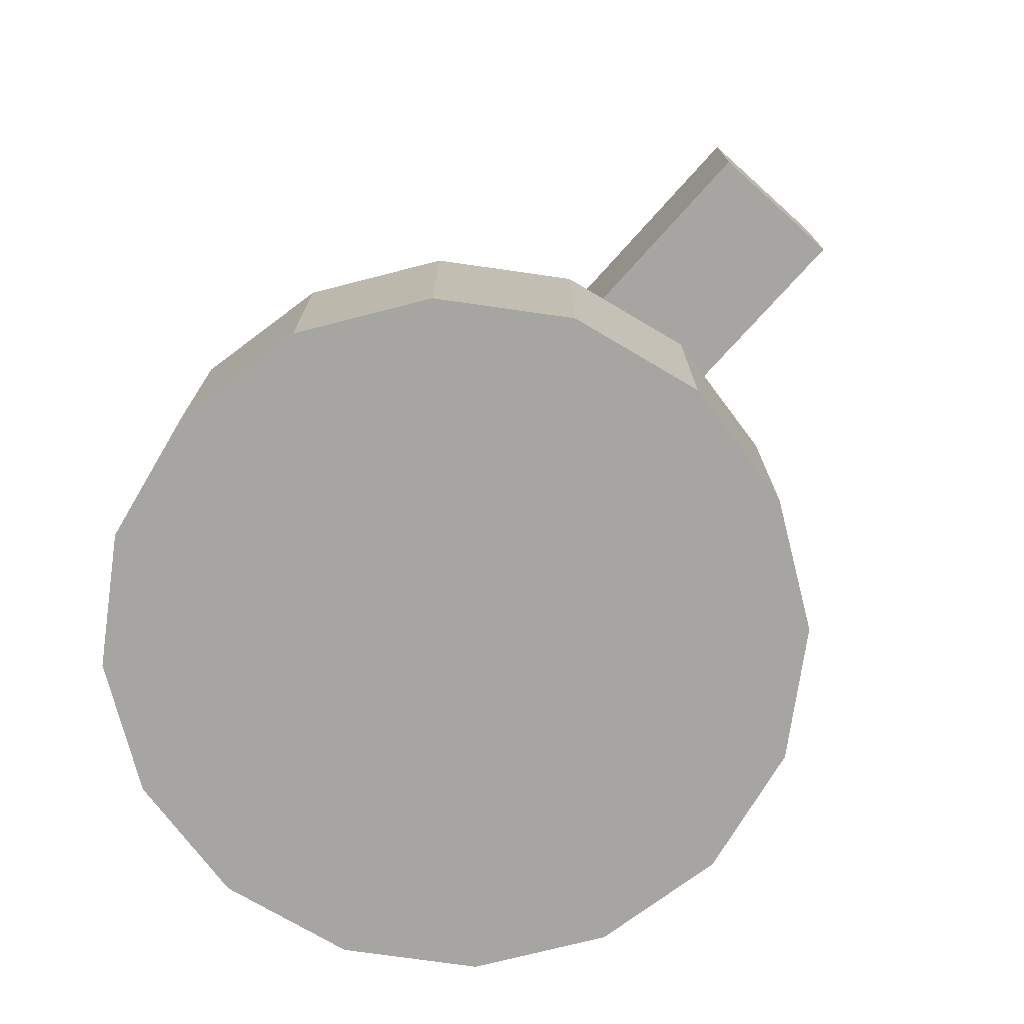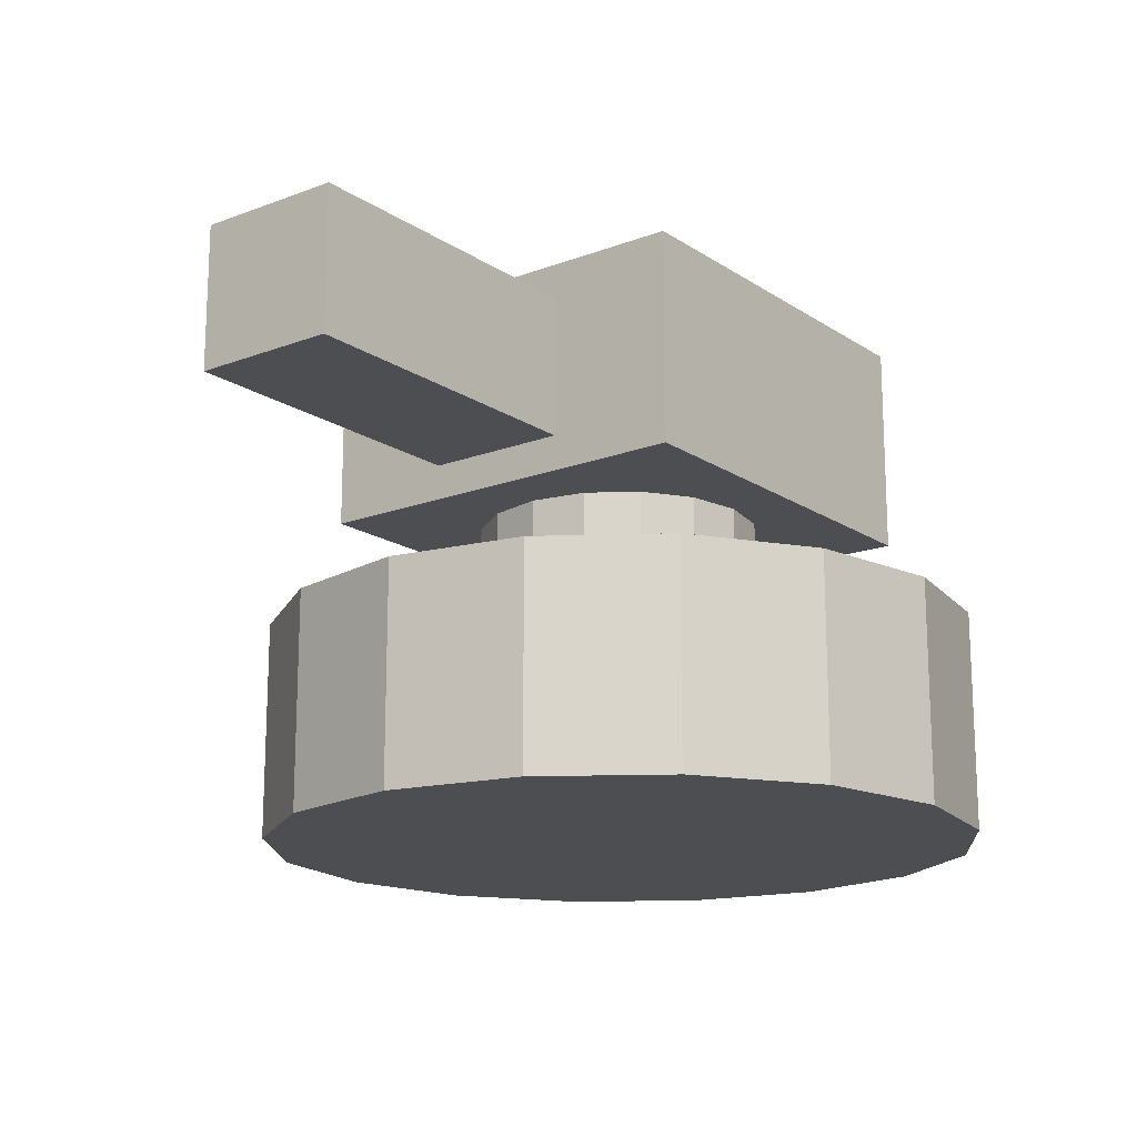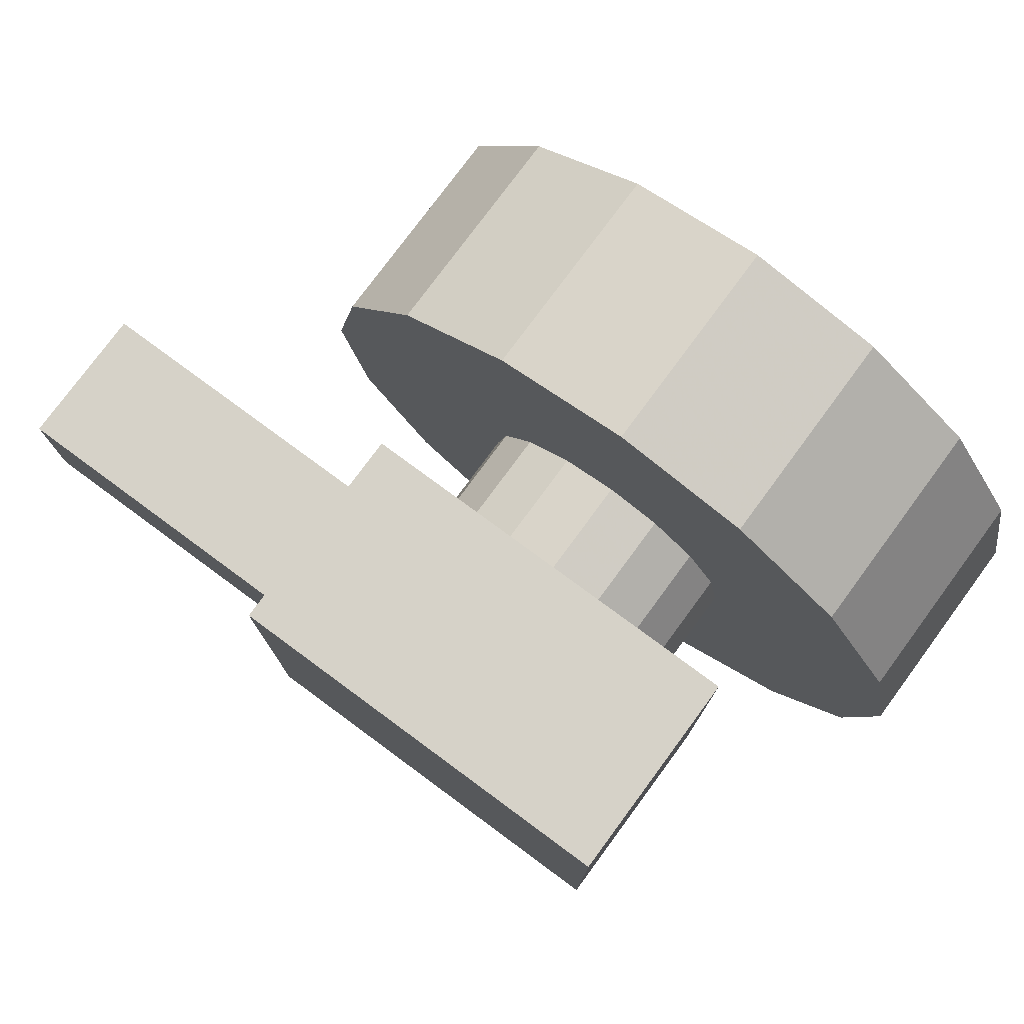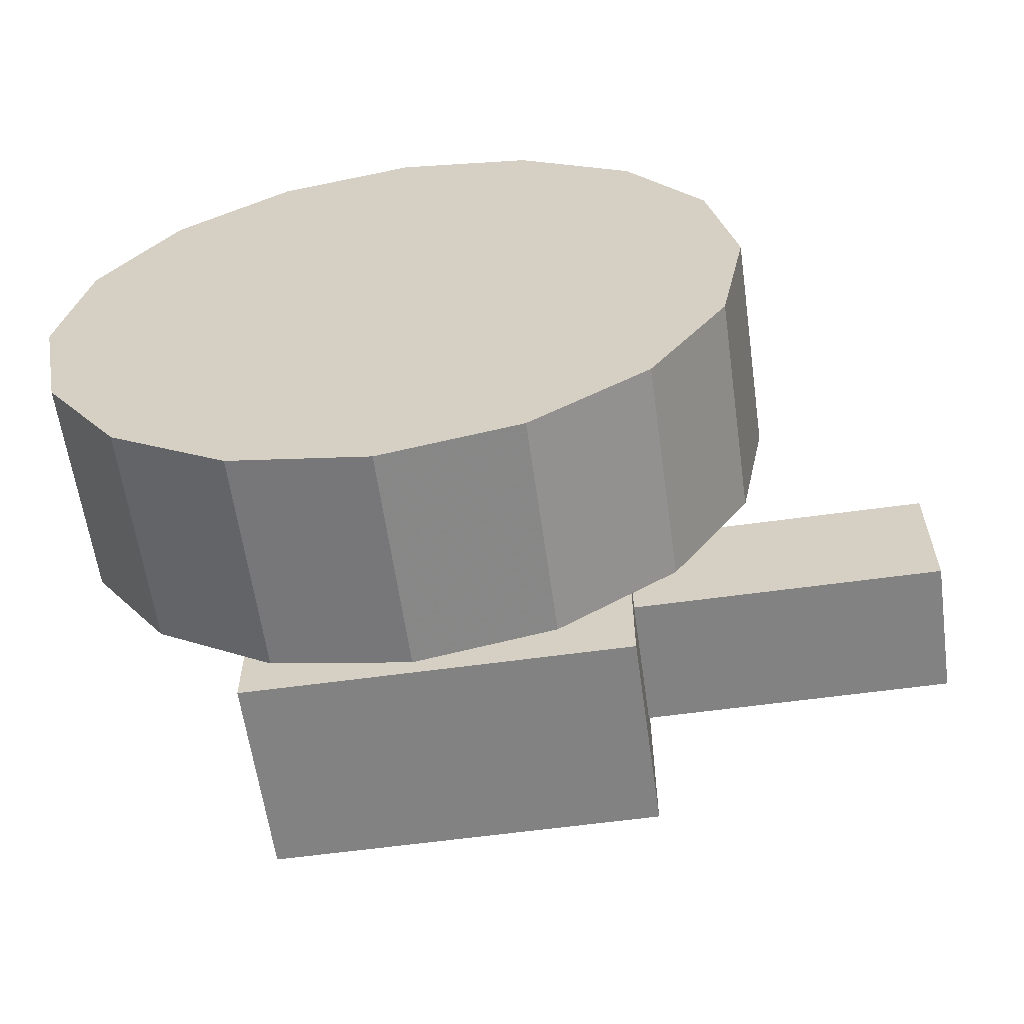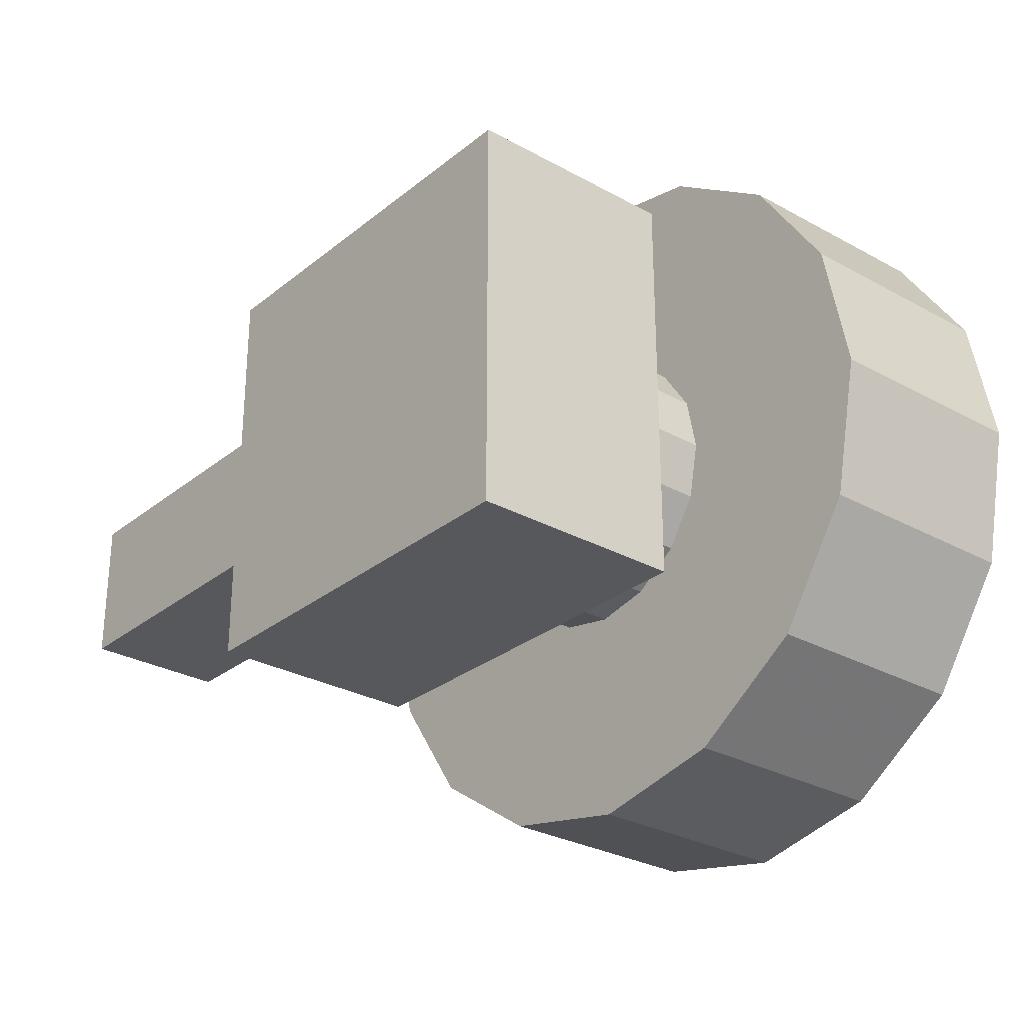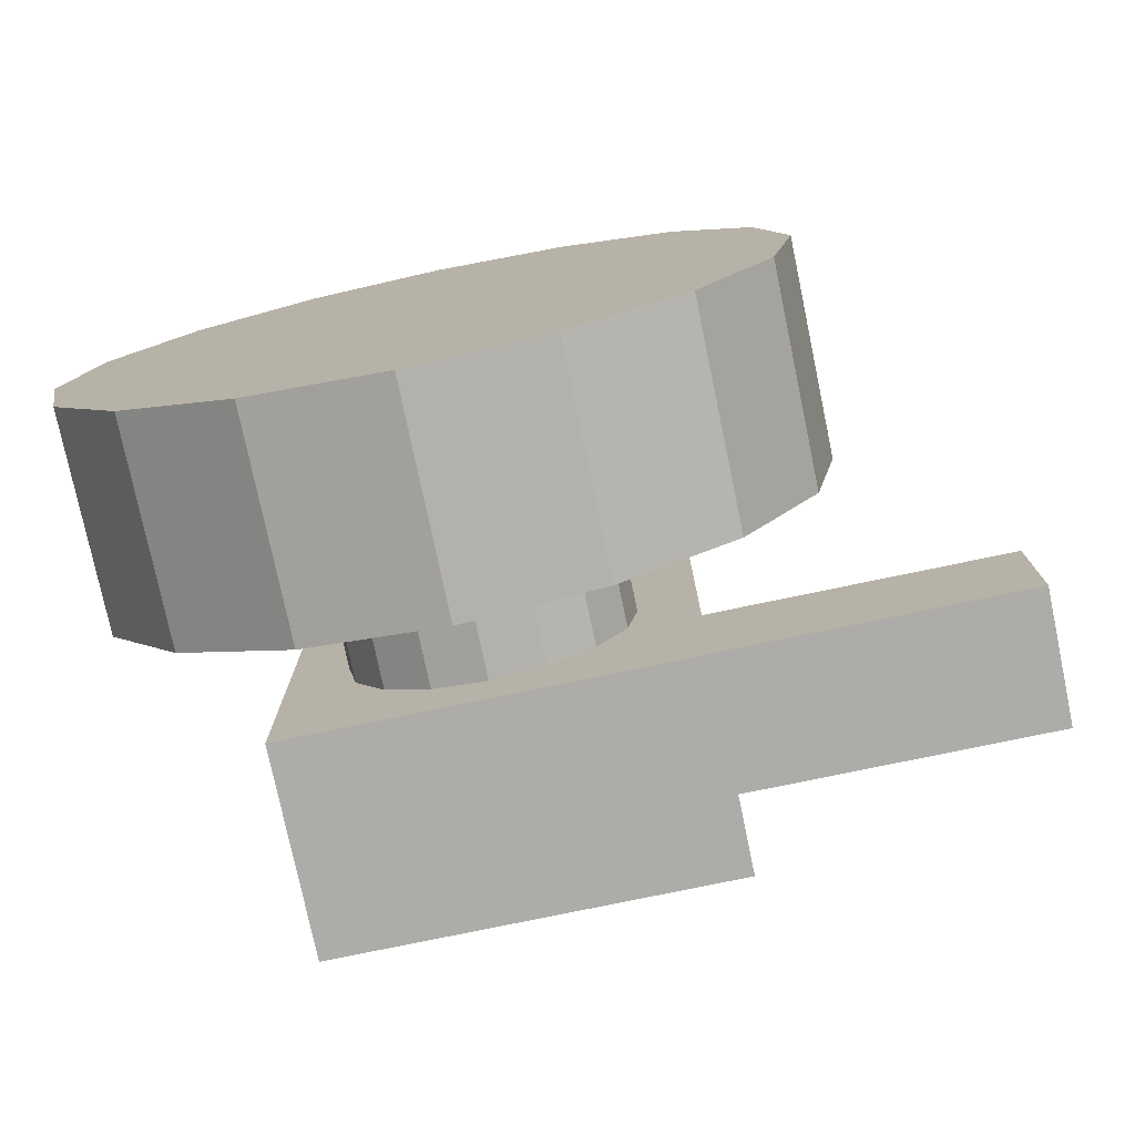
<metadata>
{"format":"obj","ext":"obj","renderer":"f3d","projection":"perspective","resolution":1024,"background":"white","views":[{"elev":-73.9,"azim":48.1,"up":"+Y"},{"elev":-16.7,"azim":127.4,"up":"+Y"},{"elev":77.5,"azim":-143.6,"up":"+Z"},{"elev":-60.7,"azim":8.0,"up":"+Z"},{"elev":-28.5,"azim":-129.8,"up":"+Z"},{"elev":-76.8,"azim":11.8,"up":"+Z"}]}
</metadata>
<code>
o Turret
v 0 0 0.35
v 0.1339 0 0.3234
v 0.2475 0 0.2475
v 0.3234 0 0.1339
v 0.35 0 -0
v 0.3234 0 -0.1339
v 0.2475 0 -0.2475
v 0.1339 0 -0.3234
v -0 0 -0.35
v -0.1339 0 -0.3234
v -0.2475 0 -0.2475
v -0.3234 0 -0.1339
v -0.35 0 0
v -0.3234 0 0.1339
v -0.2475 0 0.2475
v -0.1339 0 0.3234
v 0.05389 0.214 0.1301
v 0 0.214 0.1408
v 0.09957 0.214 0.09957
v 0.1301 0.214 0.05389
v 0.1408 0.214 -0
v 0.1301 0.214 -0.05389
v 0.09957 0.214 -0.09957
v 0.05389 0.214 -0.1301
v -0 0.214 -0.1408
v -0.05389 0.214 -0.1301
v -0.09957 0.214 -0.09957
v -0.1301 0.214 -0.05389
v -0.1408 0.214 0
v -0.1301 0.214 0.05389
v -0.09957 0.214 0.09957
v -0.05389 0.214 0.1301
v 0.1339 0.214 0.3234
v 0 0.214 0.35
v 0.2475 0.214 0.2475
v 0.3234 0.214 0.1339
v 0.35 0.214 -0
v 0.3234 0.214 -0.1339
v 0.2475 0.214 -0.2475
v 0.1339 0.214 -0.3234
v -0 0.214 -0.35
v -0.1339 0.214 -0.3234
v -0.2475 0.214 -0.2475
v -0.3234 0.214 -0.1339
v -0.35 0.214 0
v -0.3234 0.214 0.1339
v -0.2475 0.214 0.2475
v -0.1339 0.214 0.3234
v 0.05389 0.3217 0.1301
v 0 0.3217 0.1408
v 0.09957 0.3217 0.09957
v 0.1301 0.3217 0.05389
v 0.1408 0.3217 -0
v 0.1301 0.3217 -0.05389
v 0.09957 0.3217 -0.09957
v 0.05389 0.3217 -0.1301
v -0 0.3217 -0.1408
v -0.05389 0.3217 -0.1301
v -0.09957 0.3217 -0.09957
v -0.1301 0.3217 -0.05389
v -0.1408 0.3217 0
v -0.1301 0.3217 0.05389
v -0.09957 0.3217 0.09957
v -0.05389 0.3217 0.1301
v 0.2 0.3566 -0.07191
v -0.2 0.3217 -0.2
v 0.2 0.3566 0.07191
v -0.2 0.3217 0.2
v 0.2 0.4968 0.07191
v 0.2 0.4968 -0.07191
v -0.2 0.5317 -0.2
v -0.2 0.5317 0.2
v 0.2 0.3217 0.2
v 0.2 0.3217 -0.2
v 0.2 0.5317 0.2
v 0.2 0.5317 -0.2
v 0.5186 0.3566 0.07191
v 0.5186 0.3566 -0.07191
v 0.5186 0.4968 0.07191
v 0.5186 0.4968 -0.07191
f 11 7 3
f 13 44 12
f 6 37 5
f 14 45 13
f 7 38 6
f 15 46 14
f 8 39 7
f 16 47 15
f 9 40 8
f 2 34 1
f 1 48 16
f 10 41 9
f 3 33 2
f 11 42 10
f 4 35 3
f 12 43 11
f 5 36 4
f 18 33 17
f 17 35 19
f 20 35 36
f 20 37 21
f 21 38 22
f 22 39 23
f 24 39 40
f 24 41 25
f 25 42 26
f 26 43 27
f 28 43 44
f 28 45 29
f 29 46 30
f 30 47 31
f 32 47 48
f 32 34 18
f 3 2 1
f 1 16 15
f 15 14 13
f 13 12 11
f 11 10 9
f 9 8 7
f 7 6 5
f 5 4 3
f 3 1 15
f 15 13 11
f 11 9 7
f 7 5 3
f 3 15 11
f 13 45 44
f 6 38 37
f 14 46 45
f 7 39 38
f 15 47 46
f 8 40 39
f 16 48 47
f 9 41 40
f 2 33 34
f 1 34 48
f 10 42 41
f 3 35 33
f 11 43 42
f 4 36 35
f 12 44 43
f 5 37 36
f 18 34 33
f 17 33 35
f 20 19 35
f 20 36 37
f 21 37 38
f 22 38 39
f 24 23 39
f 24 40 41
f 25 41 42
f 26 42 43
f 28 27 43
f 28 44 45
f 29 45 46
f 30 46 47
f 32 31 47
f 32 48 34
f 31 64 63
f 71 75 76
f 25 56 24
f 17 50 18
f 18 64 32
f 26 57 25
f 17 51 49
f 27 58 26
f 20 51 19
f 28 59 27
f 21 52 20
f 29 60 28
f 22 53 21
f 30 61 29
f 23 54 22
f 31 62 30
f 24 55 23
f 73 66 74
f 73 72 68
f 66 76 74
f 68 71 66
f 67 79 69
f 67 74 65
f 70 75 69
f 69 73 67
f 65 76 70
f 78 79 77
f 65 77 67
f 70 78 65
f 70 79 80
f 31 32 64
f 71 72 75
f 25 57 56
f 17 49 50
f 18 50 64
f 26 58 57
f 17 19 51
f 27 59 58
f 20 52 51
f 28 60 59
f 21 53 52
f 29 61 60
f 22 54 53
f 30 62 61
f 23 55 54
f 31 63 62
f 24 56 55
f 73 68 66
f 73 75 72
f 66 71 76
f 68 72 71
f 67 77 79
f 67 73 74
f 70 76 75
f 69 75 73
f 65 74 76
f 78 80 79
f 65 78 77
f 70 80 78
f 70 69 79

</code>
